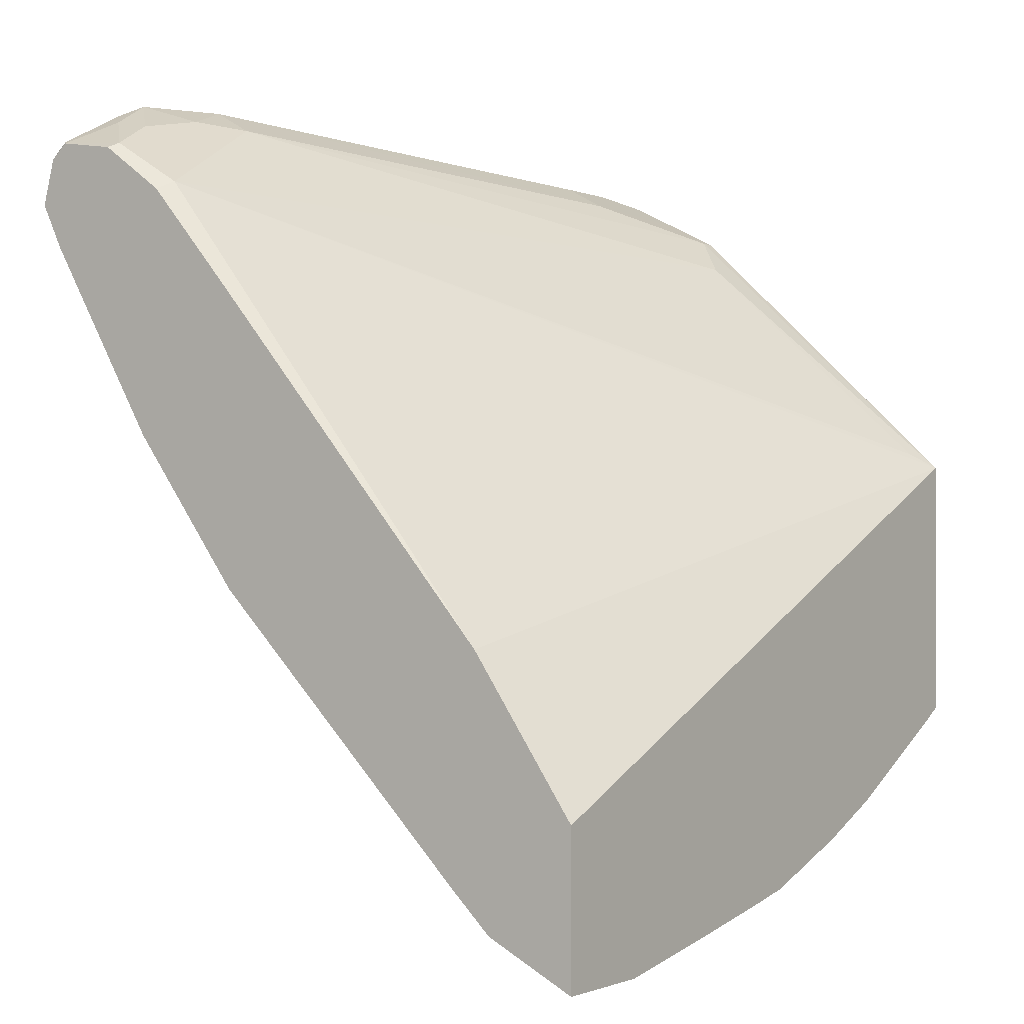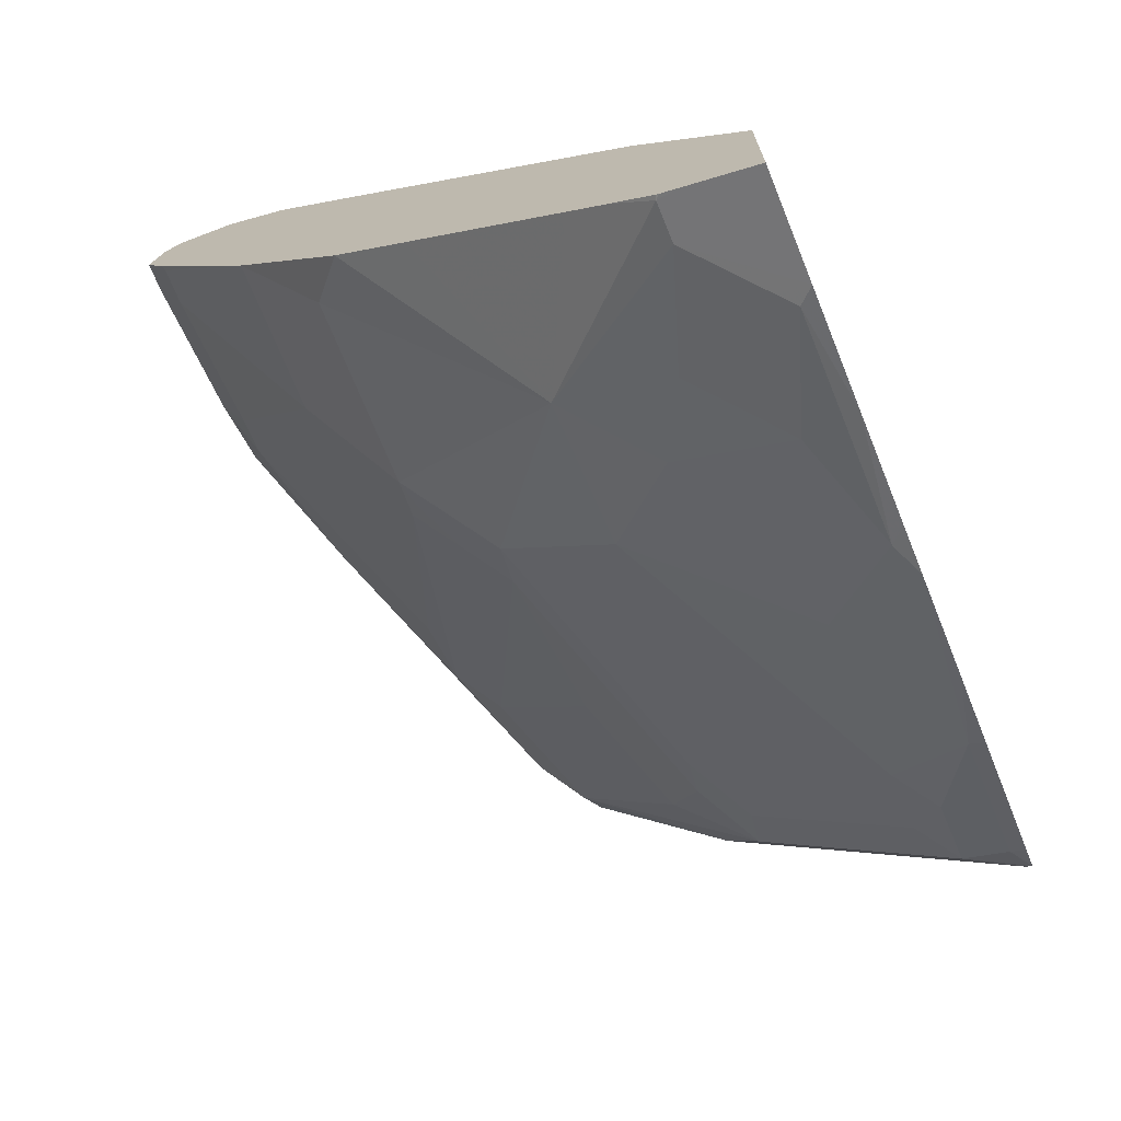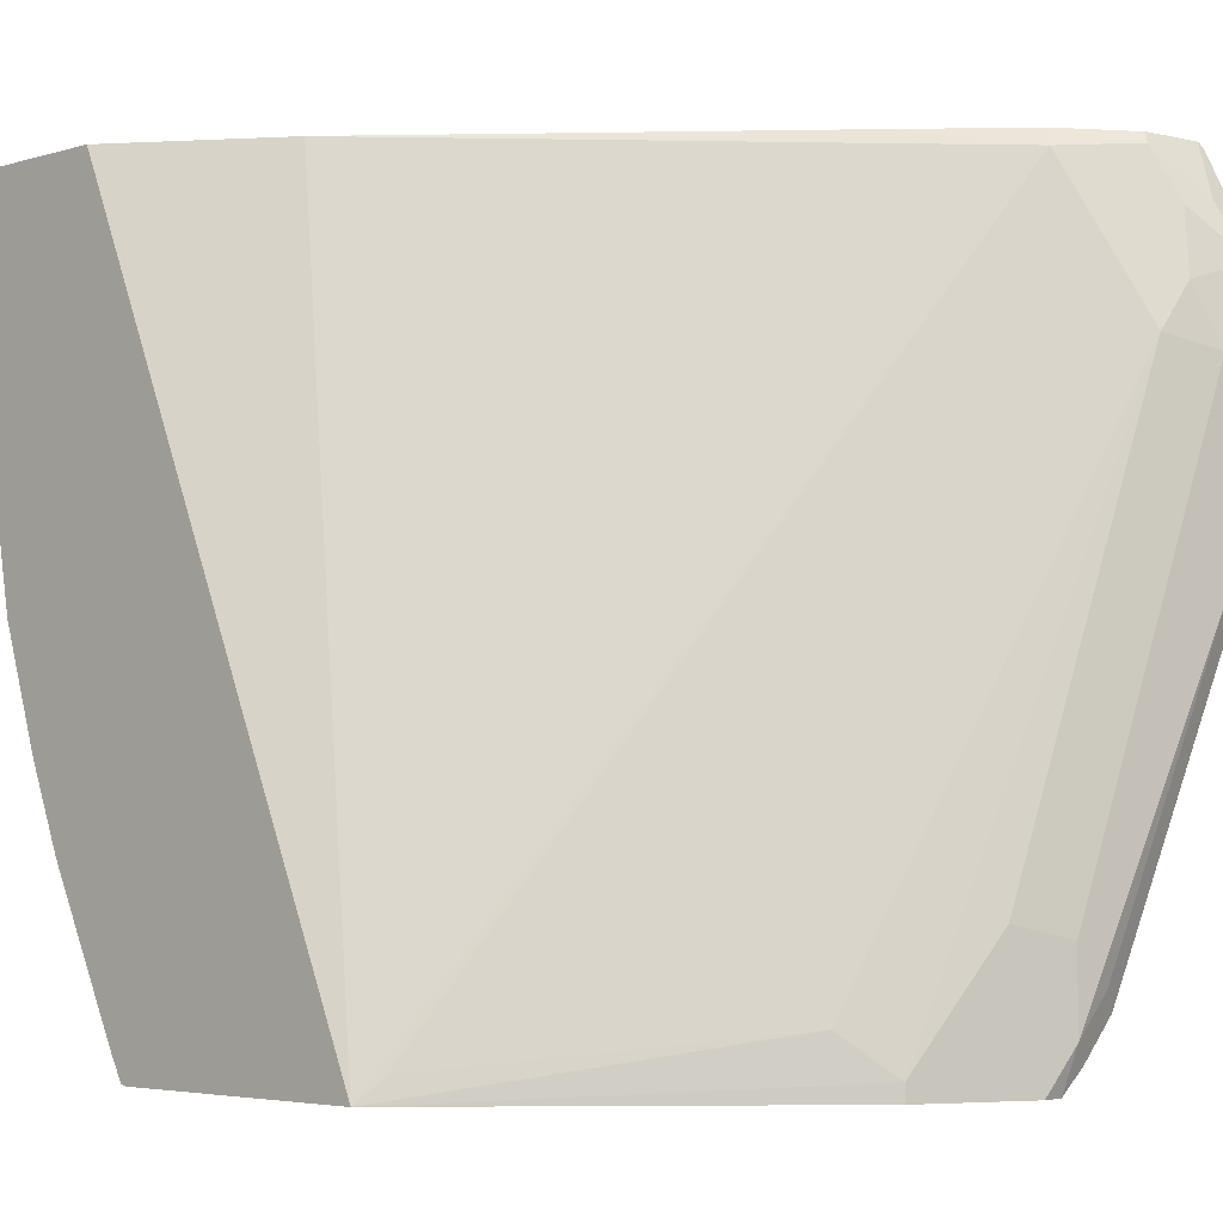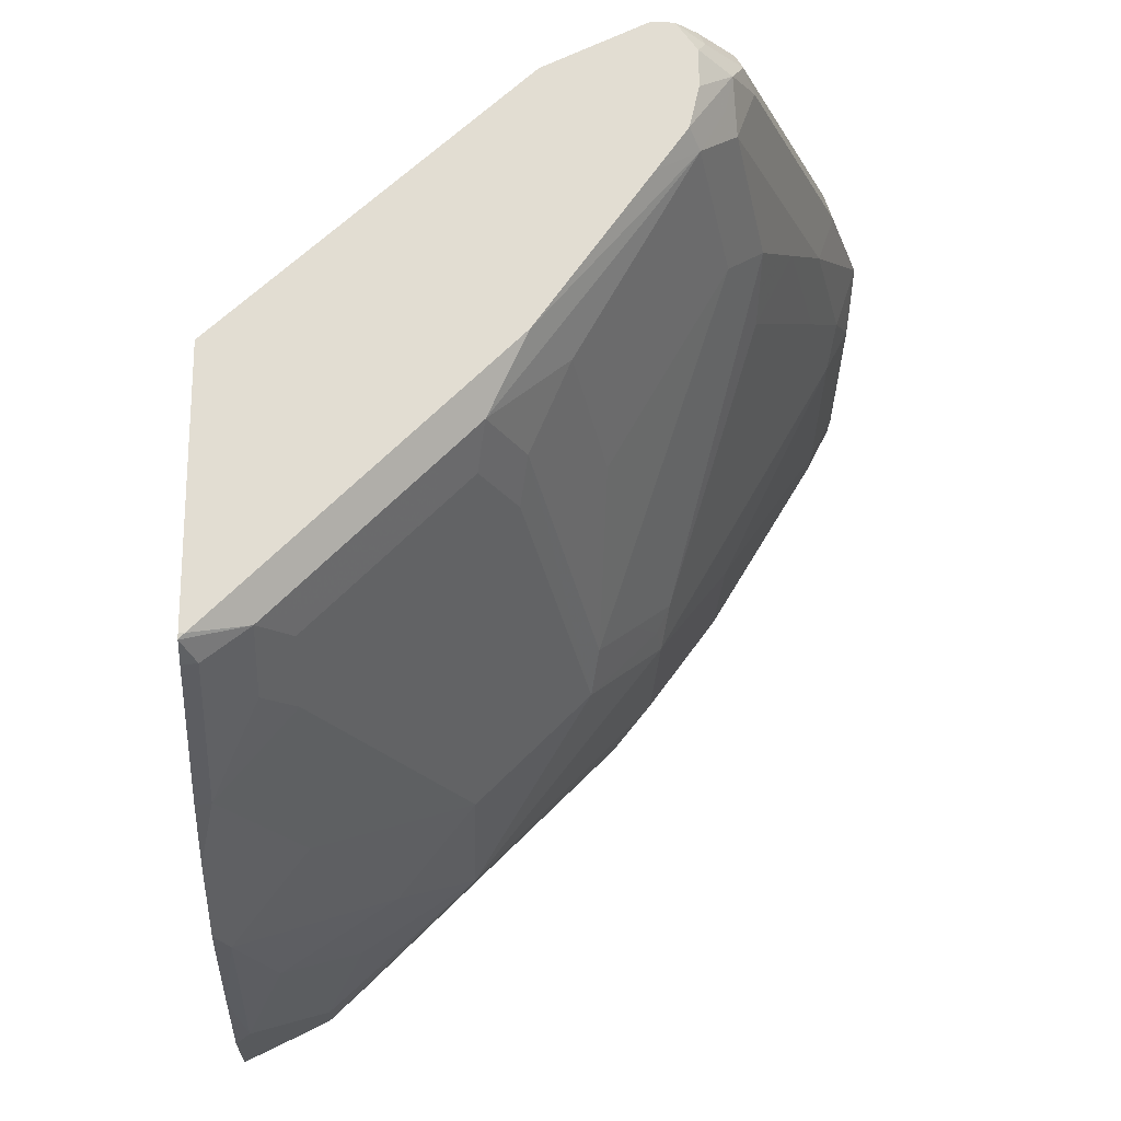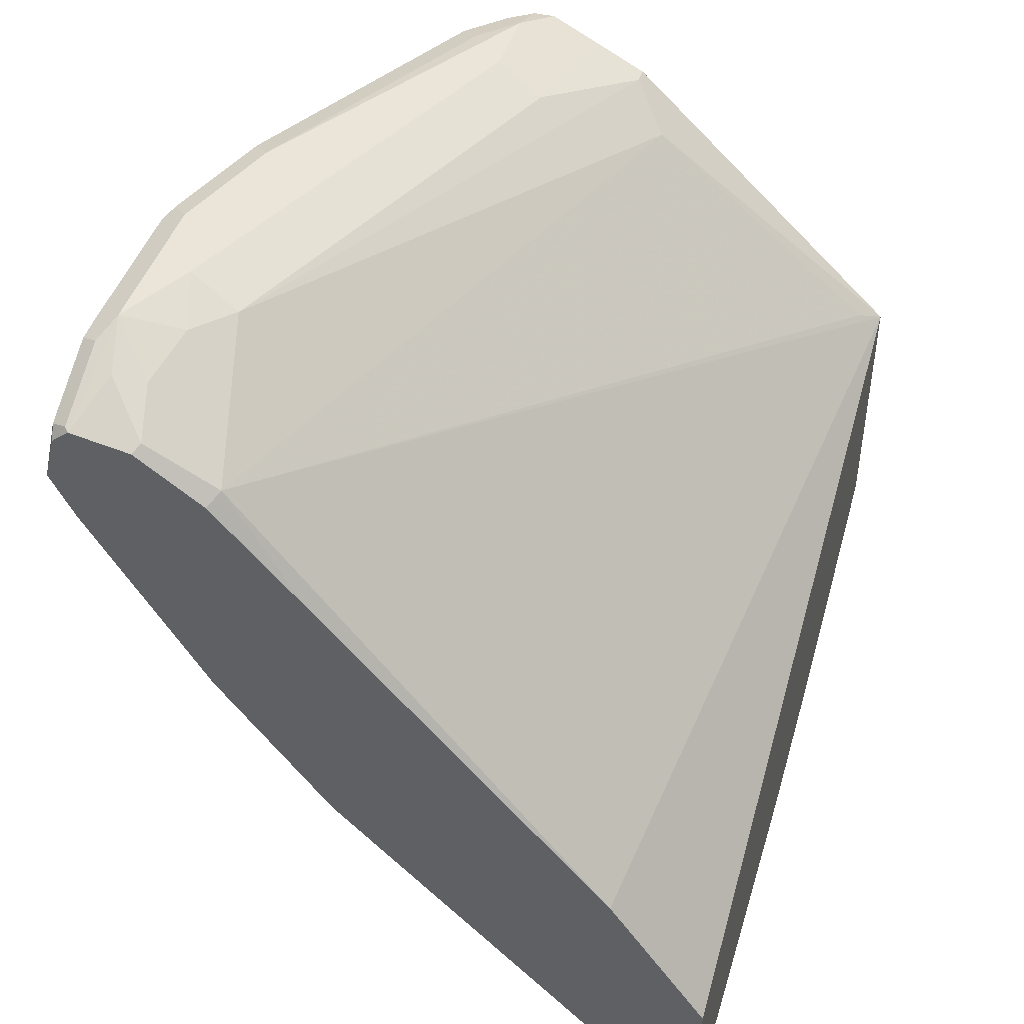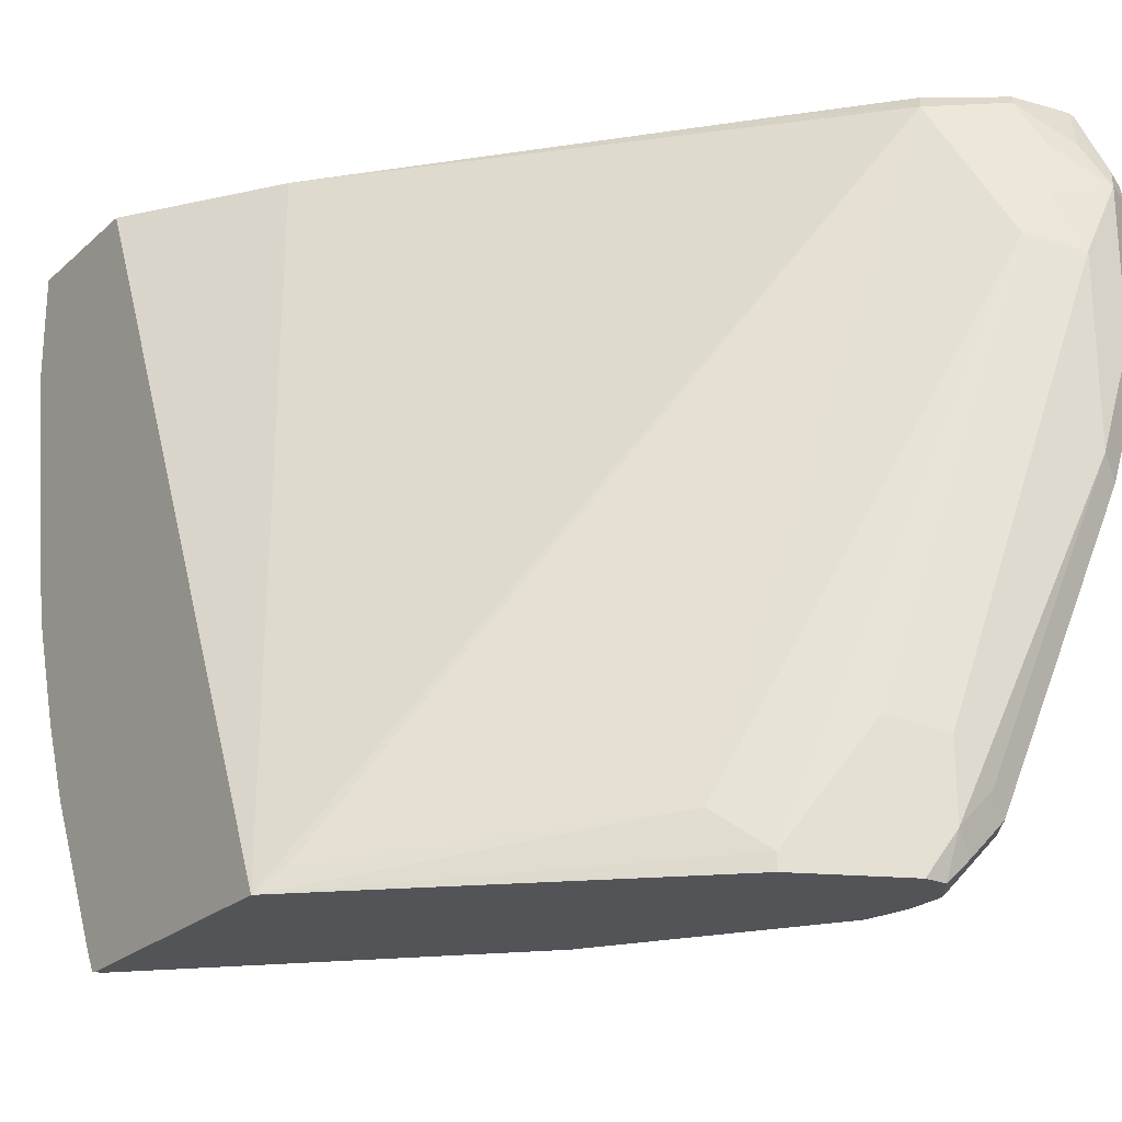
<metadata>
{"format":"obj","ext":"obj","renderer":"f3d","projection":"perspective","resolution":1024,"background":"white","views":[{"elev":-0.8,"azim":34.7,"up":"+Y"},{"elev":-71.0,"azim":22.1,"up":"+Y"},{"elev":-4.1,"azim":134.0,"up":"+Z"},{"elev":-21.3,"azim":178.3,"up":"+Y"},{"elev":45.3,"azim":17.4,"up":"+Y"},{"elev":-23.6,"azim":145.2,"up":"+Z"}]}
</metadata>
<code>
v -0.898 0.2703 -0.004313
v -0.8638 0.2681 -0.009955
v -0.887 0.2846 -0.0331
v -0.8937 0.2979 -0.05961
v -0.9003 0.2912 -0.04635
v -0.9003 0.2714 -0.006632
v -0.9023 0.2668 -0.004313
v -0.8667 0.2653 -0.004313
v -0.8705 0.2813 -0.03642
v -0.8274 0.2449 -0.01328
v -0.8473 0.2648 -0.0331
v -0.8638 0.2879 -0.06954
v -0.8738 0.2979 -0.09933
v -0.8937 0.2979 -0.139
v -0.9069 0.2912 -0.05961
v -0.9085 0.2879 -0.04968
v -0.9085 0.2681 -0.009955
v -0.9071 0.2625 -0.004313
v -0.8319 0.2404 -0.004313
v -0.5748 0.1012 -0.399
v -0.5859 0.1092 -0.3872
v -0.7083 0.2251 -0.3707
v -0.8473 0.2846 -0.09269
v -0.7855 0.1875 -0.004313
v -0.6289 0.006662 -0.004313
v -0.8738 0.2979 -0.1986
v -0.7679 0.2648 -0.331
v -0.7944 0.278 -0.3376
v -0.9036 0.2929 -0.1489
v -0.9069 0.2912 -0.139
v -0.9135 0.278 -0.139
v -0.9135 0.278 -0.05961
v -0.9135 0.2582 -0.01989
v -0.9135 0.2383 -0.004313
v -0.7282 0.2449 -0.399
v -0.7282 0.2449 -0.3905
v -0.5748 -0.07186 -0.004313
v -0.5748 -0.03779 -0.399
v -0.8837 0.2929 -0.2085
v -0.7944 0.278 -0.3773
v -0.8142 0.278 -0.3575
v -0.8241 0.2731 -0.3674
v -0.7546 0.2582 -0.3972
v -0.7811 0.2714 -0.3442
v -0.9069 0.2846 -0.1523
v -0.8937 0.278 -0.1986
v -0.8837 0.2482 -0.2085
v -0.9036 0.2482 -0.1291
v -0.9135 0.2582 -0.09933
v -0.9135 0.2383 -0.01989
v -0.9003 0.2118 -0.006632
v -0.9014 0.2141 -0.004313
v -0.7546 0.2582 -0.399
v -0.5748 -0.1495 -0.004313
v -0.5748 -0.04081 -0.3983
v -0.5778 -0.03779 -0.399
v -0.887 0.2846 -0.2118
v -0.8043 0.2731 -0.3872
v -0.7811 0.2714 -0.399
v -0.7925 0.271 -0.399
v -0.8274 0.2648 -0.3707
v -0.8341 0.2582 -0.3575
v -0.8241 0.2283 -0.3674
v -0.8638 0.2283 -0.2482
v -0.8837 0.2283 -0.1688
v -0.9003 0.2317 -0.1059
v -0.9003 0.2118 -0.02649
v -0.8407 0.1125 -0.004313
v -0.609 -0.1324 -0.004313
v -0.6223 -0.1258 -0.006632
v -0.5748 -0.1495 -0.05849
v -0.6057 -0.02977 -0.3872
v -0.5748 -0.04786 -0.3855
v -0.5826 -0.04633 -0.3839
v -0.5859 -0.02977 -0.399
v -0.8076 0.2648 -0.3905
v -0.8033 0.2562 -0.399
v -0.8208 0.2515 -0.3839
v -0.8175 0.235 -0.3806
v -0.8043 0.2085 -0.3872
v -0.8241 0.1886 -0.3078
v -0.844 0.2085 -0.2879
v -0.844 0.1886 -0.2482
v -0.8804 0.2118 -0.1457
v -0.801 0.053 -0.1258
v -0.8407 0.1125 -0.08608
v -0.801 0.053 -0.02649
v -0.7811 0.03311 -0.004313
v -0.62 -0.1269 -0.004313
v -0.6216 -0.1256 -0.004313
v -0.6421 -0.1059 -0.004313
v -0.7017 -0.06617 -0.08608
v -0.6223 -0.1258 -0.02649
v -0.5826 -0.1456 -0.06622
v -0.5748 -0.1396 -0.1197
v -0.5826 -0.08605 -0.3045
v -0.6057 -0.04961 -0.3475
v -0.6223 -0.04633 -0.3243
v -0.6223 -0.02645 -0.3641
v -0.6421 -0.006607 -0.3641
v -0.6852 0.04967 -0.3872
v -0.697 0.08129 -0.399
v -0.5748 -0.06774 -0.3457
v -0.8033 0.2364 -0.399
v -0.7984 0.2144 -0.399
v -0.7821 0.191 -0.399
v -0.7249 0.1092 -0.399
v -0.705 0.06955 -0.3872
v -0.7447 0.1092 -0.3674
v -0.7645 0.08934 -0.2879
v -0.7645 0.02983 -0.1887
v -0.7844 0.04967 -0.1688
v -0.8043 0.06955 -0.1489
v -0.8407 0.1721 -0.2251
v -0.7977 0.05628 -0.1423
v -0.7613 0.01328 -0.1655
v -0.7811 0.03311 -0.1457
v -0.7414 -0.006607 -0.004313
v -0.662 -0.08605 -0.004313
v -0.662 -0.08605 -0.1258
v -0.6421 -0.1059 -0.08608
v -0.7414 -0.006607 -0.1655
v -0.7017 -0.04633 -0.1655
v -0.6024 -0.1258 -0.1258
v -0.5826 -0.1258 -0.1854
v -0.5748 -0.1296 -0.1776
v -0.5748 -0.08758 -0.306
v -0.5748 -0.1048 -0.2637
v -0.5792 -0.1026 -0.2615
v -0.6223 -0.08605 -0.2251
v -0.6819 0.03311 -0.3641
v -0.705 0.08934 -0.399
v -0.7017 0.053 -0.3641
v -0.7216 0.053 -0.3243
v -0.7249 0.06955 -0.3475
v -0.7778 0.03644 -0.1622
v -0.7216 0.03311 -0.2846
v -0.5748 -0.1247 -0.2041
f 72 99 100
f 72 98 99
f 72 97 98
f 72 96 97
f 72 74 96
f 71 93 94
f 71 94 95
f 70 92 93
f 68 85 87
f 70 90 91
f 69 89 70
f 68 87 88
f 70 89 90
f 70 91 92
f 76 77 78
f 72 131 101
f 72 101 102
f 72 102 75
f 73 103 74
f 74 103 96
f 77 104 78
f 78 104 105
f 78 105 79
f 79 105 80
f 80 105 106
f 80 106 107
f 80 107 108
f 68 86 85
f 80 108 109
f 72 100 131
f 66 86 67
f 55 73 74
f 66 84 85
f 80 109 81
f 47 64 65
f 47 65 48
f 48 65 84
f 48 84 66
f 48 66 49
f 49 66 67
f 49 67 50
f 51 67 86
f 51 86 68
f 51 68 52
f 54 69 70
f 54 70 93
f 54 93 71
f 55 72 56
f 55 74 72
f 56 72 75
f 65 114 84
f 65 83 114
f 64 83 65
f 64 82 83
f 63 78 79
f 63 82 64
f 66 85 86
f 63 81 82
f 63 79 80
f 62 78 63
f 61 78 62
f 61 76 78
f 60 77 76
f 58 60 76
f 63 80 81
f 81 109 110
f 98 123 100
f 81 111 112
f 47 63 64
f 98 100 99
f 100 123 122
f 100 122 131
f 101 131 133
f 101 133 108
f 101 108 107
f 101 107 132
f 101 132 102
f 108 133 134
f 108 134 135
f 108 135 109
f 109 135 111
f 109 111 110
f 96 98 97
f 111 116 136
f 111 115 112
f 111 135 116
f 112 115 113
f 115 136 116
f 116 135 134
f 116 134 122
f 120 125 124
f 120 123 125
f 122 134 137
f 122 137 131
f 123 130 125
f 125 129 138
f 125 138 126
f 128 138 129
f 111 136 115
f 96 123 98
f 96 130 123
f 96 125 130
f 81 112 113
f 81 113 82
f 82 113 83
f 83 113 85
f 83 85 114
f 84 114 85
f 85 113 115
f 85 115 116
f 85 116 117
f 85 117 92
f 85 92 87
f 87 92 88
f 88 92 118
f 91 119 92
f 92 120 124
f 92 124 121
f 92 121 93
f 96 129 125
f 96 128 129
f 96 127 128
f 96 103 127
f 95 125 126
f 94 125 95
f 81 110 111
f 94 124 125
f 93 124 94
f 92 123 120
f 92 122 123
f 92 116 122
f 92 117 116
f 92 119 118
f 93 121 124
f 46 63 47
f 26 41 42
f 46 61 62
f 4 30 15
f 4 15 16
f 4 16 5
f 5 16 6
f 6 17 7
f 6 16 17
f 7 17 18
f 8 19 10
f 9 11 12
f 10 20 21
f 10 21 22
f 10 22 23
f 10 23 11
f 10 19 24
f 4 14 30
f 10 24 25
f 11 23 12
f 12 23 13
f 13 23 27
f 13 27 28
f 13 28 40
f 13 40 26
f 14 26 29
f 14 29 30
f 15 30 16
f 16 30 31
f 16 31 32
f 16 32 33
f 16 33 17
f 17 33 34
f 10 25 20
f 17 34 18
f 4 26 14
f 4 12 13
f 131 137 134
f 1 2 3
f 1 3 4
f 1 4 5
f 1 5 6
f 1 6 7
f 1 7 18
f 1 18 34
f 1 34 52
f 1 52 68
f 1 68 88
f 1 88 118
f 1 118 119
f 1 119 91
f 4 13 26
f 1 91 90
f 1 89 69
f 1 69 54
f 1 54 37
f 1 37 25
f 1 25 24
f 1 24 19
f 1 19 8
f 1 8 2
f 2 9 3
f 2 8 10
f 2 10 11
f 2 11 9
f 3 9 4
f 4 9 12
f 1 90 89
f 20 35 36
f 20 36 22
f 20 22 21
f 28 44 59
f 28 59 40
f 29 39 57
f 29 57 45
f 29 45 31
f 29 31 30
f 31 45 46
f 31 46 47
f 31 47 48
f 31 48 49
f 31 49 50
f 31 50 34
f 31 34 33
f 31 33 32
f 27 36 43
f 34 50 67
f 34 51 52
f 35 53 43
f 35 43 36
f 38 55 56
f 39 42 57
f 40 58 42
f 40 42 41
f 40 59 60
f 40 60 58
f 42 58 76
f 42 76 61
f 42 61 57
f 45 57 46
f 46 57 61
f 34 67 51
f 27 44 28
f 27 59 44
f 27 53 59
f 20 25 37
f 20 37 54
f 20 54 71
f 20 71 95
f 20 95 126
f 20 126 138
f 20 138 128
f 20 128 127
f 20 127 103
f 20 103 73
f 20 73 55
f 20 55 38
f 20 38 56
f 20 56 75
f 20 75 102
f 20 102 132
f 20 132 107
f 27 43 53
f 26 42 39
f 26 40 41
f 26 39 29
f 23 36 27
f 22 36 23
f 46 62 63
f 20 53 35
f 20 60 59
f 20 77 60
f 20 104 77
f 20 105 104
f 20 106 105
f 20 107 106
f 20 59 53
f 131 134 133

</code>
